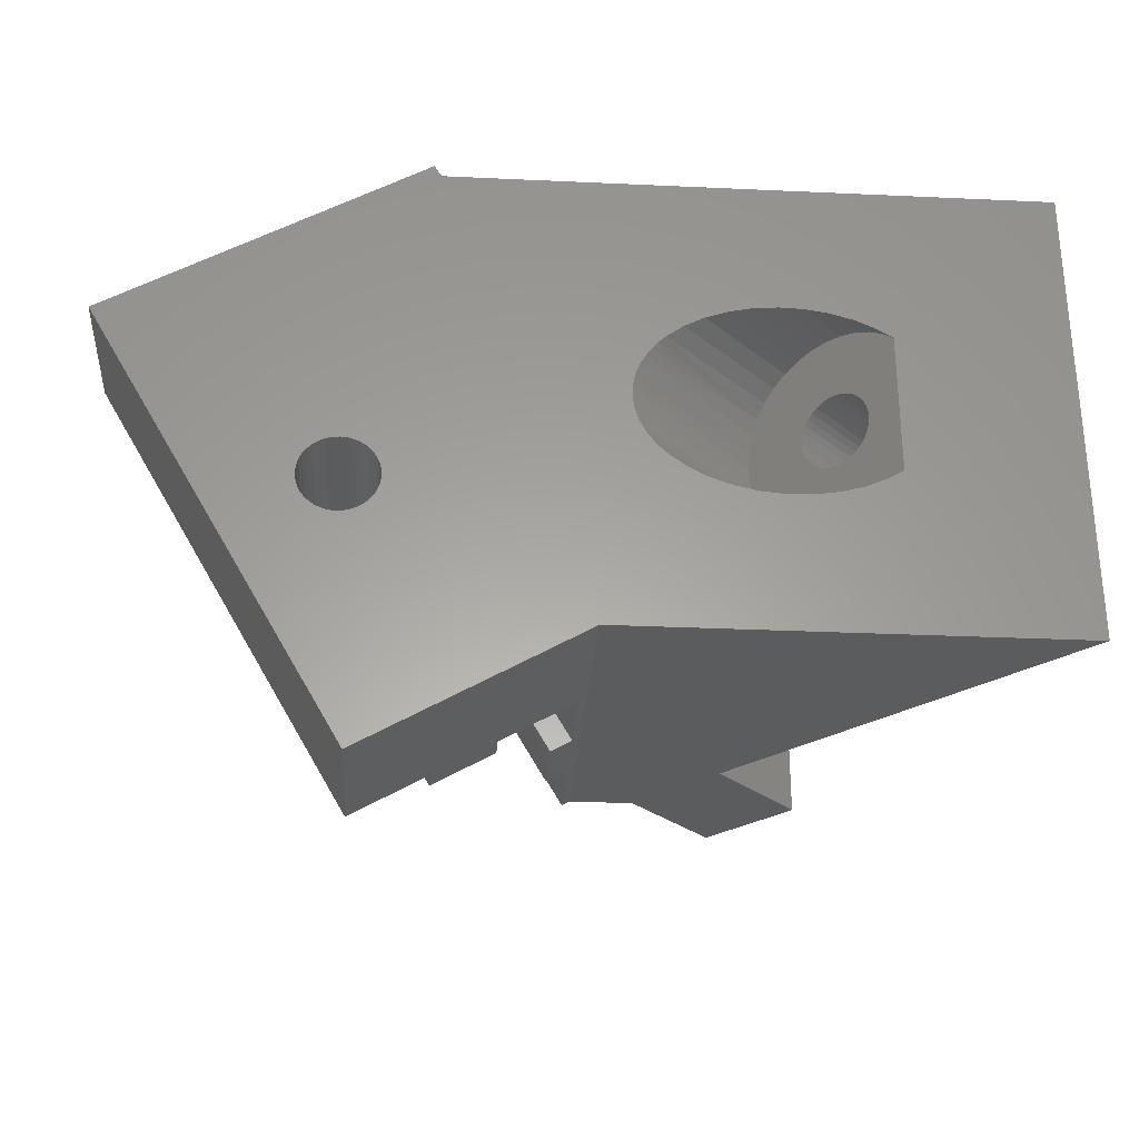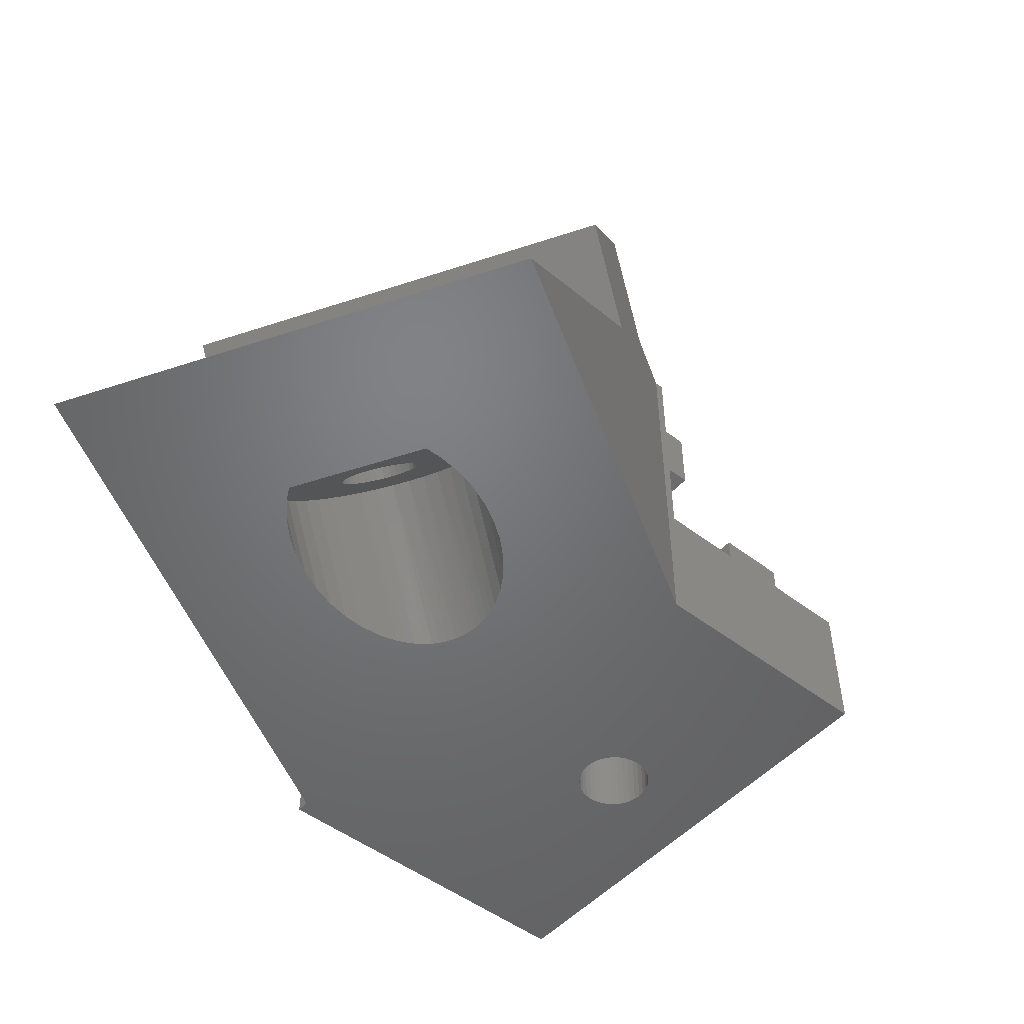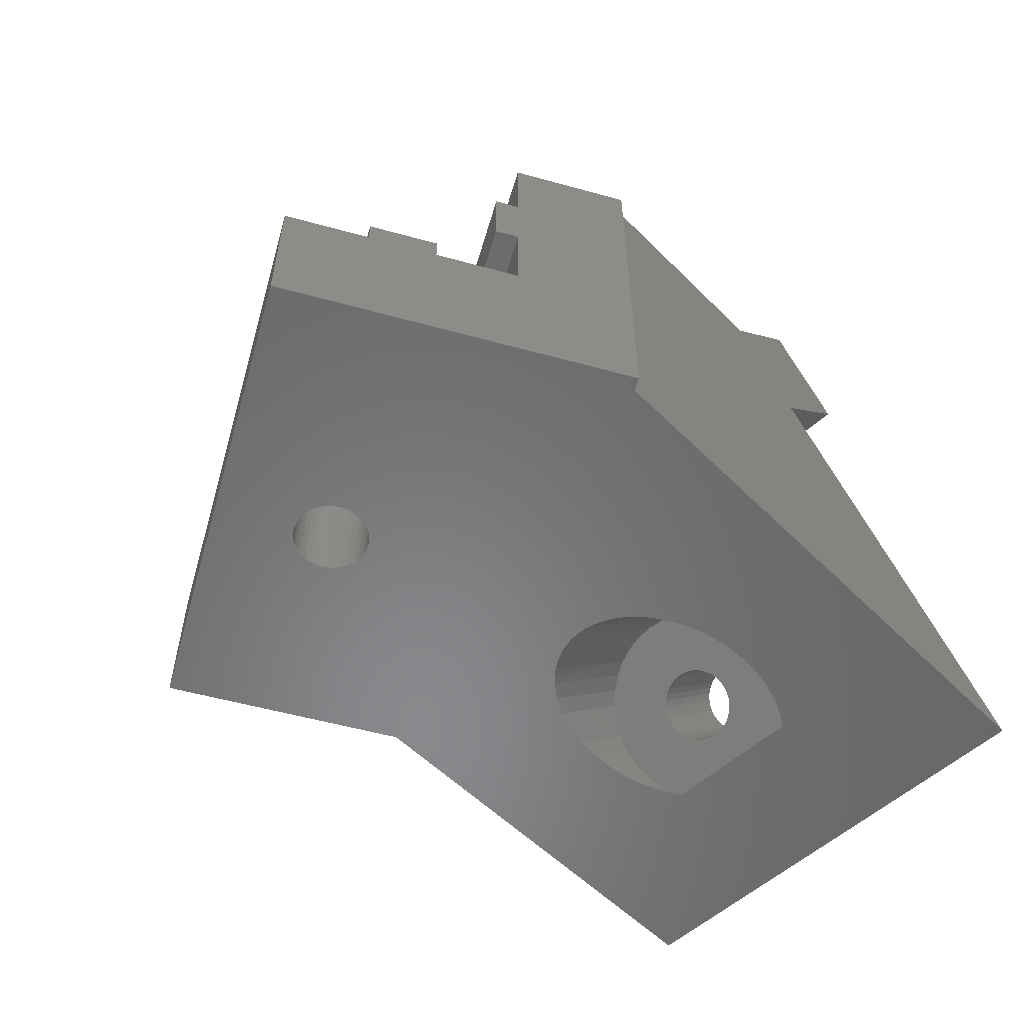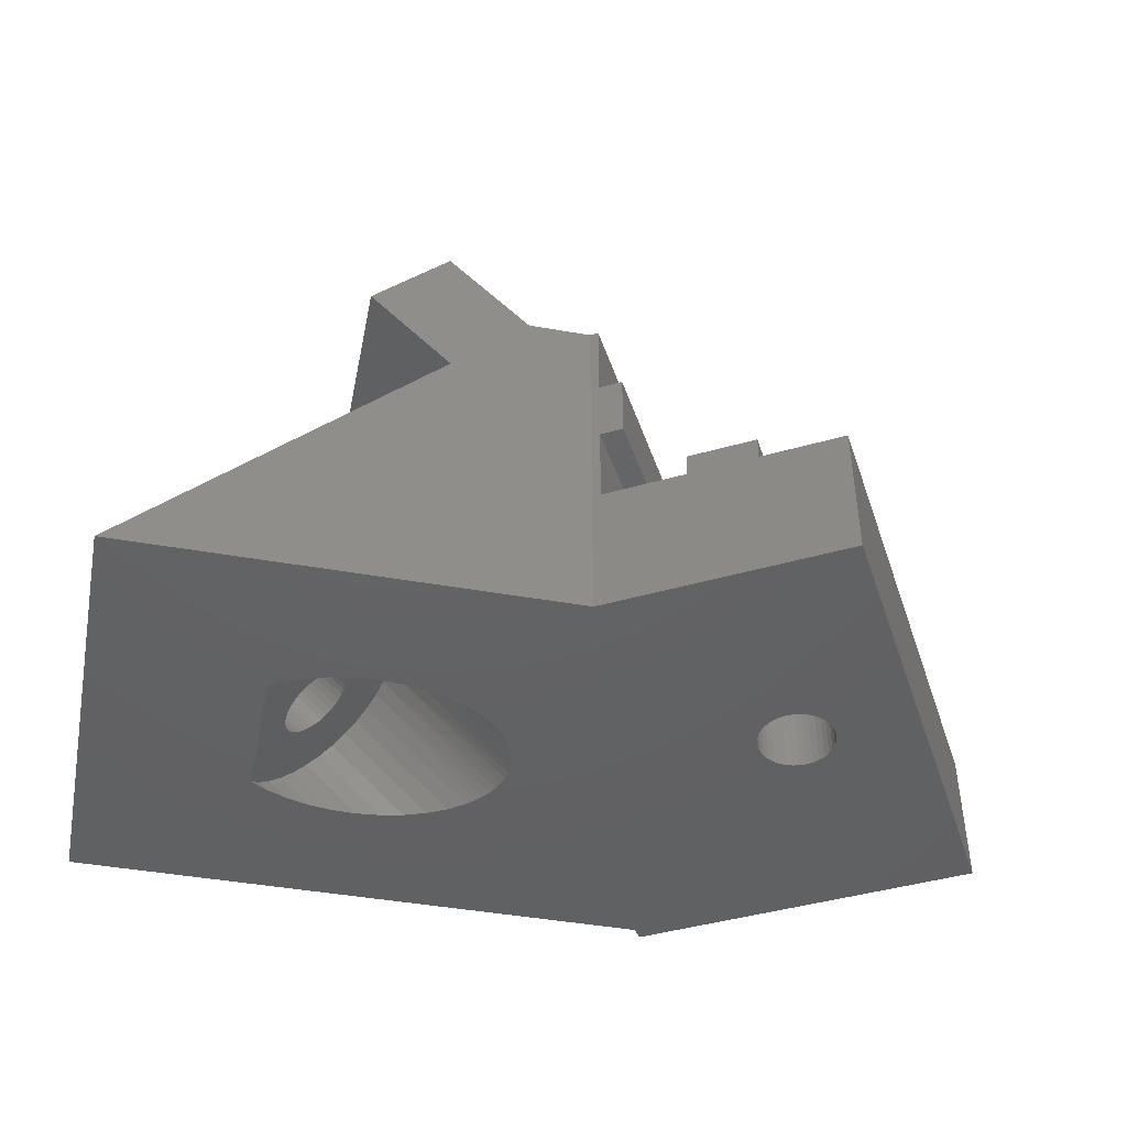
<metadata>
{"format":"stl","ext":"stl","renderer":"f3d","projection":"perspective","resolution":1024,"background":"white","views":[{"elev":-29.0,"azim":-3.9,"up":"+Z"},{"elev":-50.1,"azim":109.9,"up":"+Y"},{"elev":-55.2,"azim":-46.2,"up":"+Y"},{"elev":-44.6,"azim":168.4,"up":"+Y"}]}
</metadata>
<code>
# stl→obj: 337 verts, 516 faces
v 10.75 7 12.47
v 5.586 7 21.41
v 10.75 6 12.47
v 5.586 6 21.41
v 8.23 7 11.16
v 8.236 7 11.02
v 3.074 7 19.96
v 10.63 7 12.55
v 10.38 7 12.66
v 10.11 7 12.74
v 9.83 7 12.76
v 8.802 7 12.39
v 8.604 7 12.19
v 8.444 7 11.96
v 8.327 7 11.71
v 8.254 7 11.44
v 9.552 7 12.74
v 9.283 7 12.66
v 9.03 7 12.55
v 8.913 7 9.849
v 13.57 7 1.775
v 8.913 6 9.849
v 13.57 6 1.775
v 25.4 12.73 5.187
v 25.4 12.73 25.19
v 31.34 6.788 15.19
v 31.35 6.771 14.91
v 31.4 6.72 14.64
v 31.49 6.637 14.39
v 33.45 4.677 14.39
v 33.53 4.594 14.64
v 38.12 1.041e-14 5.187
v 33.33 4.79 16.21
v 38.12 1.041e-14 25.19
v 33.45 4.677 15.99
v 33.53 4.594 15.73
v 31.6 6.524 14.16
v 31.74 6.384 13.96
v 31.9 6.223 13.8
v 33.58 4.543 14.91
v 33.6 4.525 15.19
v 33.58 4.543 15.46
v 32.66 5.46 13.61
v 32.85 5.27 13.68
v 33.03 5.091 13.8
v 32.08 6.044 16.69
v 31.9 6.223 16.57
v 31.74 6.384 16.41
v 31.6 6.524 16.21
v 31.49 6.637 15.99
v 31.4 6.72 15.73
v 31.35 6.771 15.46
v 33.19 4.93 13.96
v 33.33 4.79 14.16
v 33.19 4.93 16.41
v 33.03 5.091 16.57
v 32.85 5.27 16.69
v 32.66 5.46 16.76
v 32.47 5.657 16.79
v 32.27 5.853 16.76
v 32.08 6.044 13.68
v 32.27 5.853 13.61
v 32.47 5.657 13.59
v 8.66 16 23.19
v 12.99 16 25.69
v 13.28 16 25.19
v 19.16 16 5
v 19.48 16 5.187
v 22.12 16 5.187
v 22.12 16 25.19
v 28.93 16.26 25.19
v 25.66 19.54 25.19
v 13.28 1.039e-14 25.19
v 38.12 1.002e-14 25.19
v 8.66 12.45 23.19
v 19.16 12.45 5
v 8.254 1.047e-14 10.88
v 8.23 1.047e-14 11.16
v 0 1.059e-14 18.19
v 20.82 1.028e-14 14.83
v 20.8 1.028e-14 15.19
v 11.33 1.042e-14 11.71
v 8.604 1.046e-14 12.19
v 8.444 1.046e-14 11.96
v 8.327 1.047e-14 11.71
v 8.802 1.046e-14 12.39
v 9.03 1.045e-14 12.55
v 9.283 1.045e-14 12.66
v 23.67 1.023e-14 11.56
v 22.85 1.025e-14 11.99
v 11.43 1.042e-14 11.16
v 9.552 1.045e-14 12.74
v 9.83 1.044e-14 12.76
v 10.11 1.044e-14 12.74
v 38.12 1.002e-14 5.187
v 30.41 1.013e-14 11.78
v 19.48 1.03e-14 5.187
v 29.54 1.015e-14 11.4
v 10.5 1.043e-14 0
v 10.63 1.043e-14 9.775
v 10.38 1.043e-14 9.657
v 12.99 1.04e-14 25.69
v 8.254 1.047e-14 11.44
v 28.59 1.016e-14 19.25
v 29.54 1.015e-14 18.97
v 11.22 1.042e-14 11.96
v 10.86 1.043e-14 9.935
v 11.06 1.042e-14 10.13
v 10.11 1.044e-14 9.585
v 9.83 1.044e-14 9.56
v 9.552 1.045e-14 9.585
v 9.283 1.045e-14 9.657
v 9.03 1.045e-14 9.775
v 8.802 1.046e-14 9.935
v 30.41 1.013e-14 18.59
v 31.05 1.012e-14 18.2
v 31.05 1.012e-14 12.18
v 26.58 1.019e-14 10.94
v 25.56 1.021e-14 11.03
v 24.58 1.022e-14 11.24
v 10.38 1.043e-14 12.66
v 10.63 1.043e-14 12.55
v 10.86 1.043e-14 12.39
v 20.82 1.028e-14 15.55
v 20.89 1.028e-14 15.91
v 21 1.028e-14 16.26
v 21.34 1.027e-14 13.43
v 21.15 1.027e-14 13.77
v 11.41 1.042e-14 11.44
v 21 1.028e-14 14.11
v 20.89 1.028e-14 14.47
v 28.59 1.016e-14 11.13
v 27.6 1.018e-14 10.97
v 8.604 1.046e-14 10.13
v 8.444 1.046e-14 10.36
v 8.327 1.047e-14 10.61
v 24.58 1.022e-14 19.13
v 23.67 1.023e-14 18.81
v 22.85 1.025e-14 18.38
v 11.06 1.042e-14 12.19
v 22.14 1.026e-14 12.51
v 21.84 1.026e-14 12.8
v 21.57 1.027e-14 13.11
v 11.41 1.042e-14 10.88
v 11.33 1.042e-14 10.61
v 11.22 1.042e-14 10.36
v 21.15 1.027e-14 16.61
v 21.34 1.027e-14 16.94
v 21.57 1.027e-14 17.26
v 25.56 1.021e-14 19.34
v 26.58 1.019e-14 19.43
v 27.6 1.018e-14 19.4
v 21.84 1.026e-14 17.57
v 22.14 1.026e-14 17.86
v 25.66 19.54 5.187
v 28.93 16.26 5.187
v 27.8 3.253 15.19
v 27.82 3.236 15.46
v 27.87 3.184 15.73
v 27.95 3.101 15.99
v 28.07 2.988 16.21
v 28.2 2.849 16.41
v 28.37 2.687 16.57
v 28.55 2.508 16.69
v 28.74 2.318 16.76
v 28.93 2.121 16.79
v 29.13 1.925 16.76
v 29.32 1.734 16.69
v 29.5 1.556 16.57
v 29.66 1.394 16.41
v 29.8 1.255 16.21
v 29.91 1.142 15.99
v 30 1.058 15.73
v 30.05 1.007 15.46
v 30.06 0.9899 15.19
v 30.05 1.007 14.91
v 30 1.058 14.64
v 29.91 1.142 14.39
v 29.8 1.255 14.16
v 29.66 1.394 13.96
v 29.5 1.556 13.8
v 29.32 1.734 13.68
v 29.13 1.925 13.61
v 28.93 2.121 13.59
v 28.74 2.318 13.61
v 28.55 2.508 13.68
v 28.37 2.687 13.8
v 28.2 2.849 13.96
v 28.07 2.988 14.16
v 27.95 3.101 14.39
v 27.87 3.184 14.64
v 27.82 3.236 14.91
v 26.6 4.457 12.51
v 22.85 8.674e-15 11.99
v 26.95 4.103 11.99
v 23.67 1.063e-14 11.56
v 27.36 3.691 11.56
v 24.58 7.589e-15 11.24
v 27.82 3.234 11.24
v 25.56 8.999e-15 11.03
v 28.31 2.746 11.03
v 26.58 7.047e-15 10.94
v 28.81 2.239 10.94
v 27.6 9.541e-15 10.97
v 29.32 1.728 10.97
v 28.59 8.674e-15 11.13
v 29.82 1.229 11.13
v 29.54 9.324e-15 11.4
v 30.3 0.7562 11.4
v 30.41 9.324e-15 11.78
v 30.73 0.3225 11.78
v 31.05 9.975e-15 12.18
v 26.31 4.743 13.11
v 21.84 9.107e-15 12.8
v 22.14 9.541e-15 12.51
v 26.1 4.954 13.77
v 21.34 9.975e-15 13.43
v 21.57 1.041e-14 13.11
v 25.97 5.083 14.47
v 21 9.975e-15 14.11
v 21.15 9.107e-15 13.77
v 25.93 5.127 15.19
v 20.82 1.084e-14 14.83
v 20.89 9.541e-15 14.47
v 25.97 5.083 15.91
v 20.82 1.041e-14 15.55
v 20.8 1.041e-14 15.19
v 26.1 4.954 16.61
v 21 1.041e-14 16.26
v 20.89 1.041e-14 15.91
v 26.31 4.743 17.26
v 21.34 1.041e-14 16.94
v 21.15 1.041e-14 16.61
v 22.14 9.975e-15 17.86
v 21.84 9.975e-15 17.57
v 21.57 9.975e-15 17.26
v 31.05 1.084e-14 18.2
v 30.41 9.758e-15 18.59
v 30.73 0.3225 18.59
v 29.54 1.084e-14 18.97
v 30.3 0.7562 18.97
v 28.59 1.084e-14 19.25
v 29.82 1.229 19.25
v 27.6 1.041e-14 19.4
v 29.32 1.728 19.4
v 26.58 9.582e-15 19.43
v 28.81 2.239 19.43
v 25.56 9.758e-15 19.34
v 28.31 2.746 19.34
v 24.58 9.758e-15 19.13
v 27.82 3.234 19.13
v 23.67 9.107e-15 18.81
v 27.36 3.691 18.81
v 22.85 1.041e-14 18.38
v 26.95 4.103 18.38
v 26.6 4.457 17.86
v 31.05 9.975e-15 18.2
v 18.29 12.45 4.5
v 7.794 12.45 22.69
v 18.29 9.55 4.5
v 7.794 9.55 22.69
v 19.16 9.55 5
v 8.66 9.55 23.19
v 11.33 6 11.71
v 11.22 6 11.96
v 19.16 6 5
v 8.66 6 23.19
v 16.09 6 3.225
v 11.42 6 11.3
v 11.41 6 11.44
v 10.86 6 12.39
v 11.06 6 12.19
v 11.42 7 11.3
v 16.09 7 3.225
v 9.03 7 9.775
v 9.283 7 9.657
v 9.552 7 9.585
v 9.83 7 9.56
v 10.11 7 9.585
v 10.38 7 9.657
v 10.63 7 9.775
v 10.86 7 9.935
v 11.06 7 10.13
v 11.22 7 10.36
v 11.33 7 10.61
v 11.41 7 10.88
v 11.43 7 11.16
v 8.236 6 11.02
v 3.074 6 19.96
v 10.5 6 0
v 0 6 18.19
v 8.444 6 10.36
v 8.327 6 10.61
v 8.254 6 10.88
v 8.802 6 9.935
v 8.604 6 10.13
v 10.5 1.116e-14 0
v 0 1.036e-14 18.19
v 12.99 1.041e-14 25.69
v 13.28 1.041e-14 25.19
v 12.99 1.004e-14 25.69
v 9.03 1.727e-15 9.775
v 8.802 1.788e-15 9.935
v 8.604 1.82e-15 10.13
v 8.444 1.824e-15 10.36
v 8.327 1.799e-15 10.61
v 8.254 1.746e-15 10.88
v 8.23 1.666e-15 11.16
v 10.63 8.113e-18 12.55
v 10.86 -5.279e-17 12.39
v 11.06 -8.574e-17 12.19
v 11.22 -8.973e-17 11.96
v 11.33 -6.463e-17 11.71
v 11.41 -1.122e-17 11.44
v 11.43 6.888e-17 11.16
v 8.254 1.561e-15 11.44
v 8.327 1.436e-15 11.71
v 8.444 1.293e-15 11.96
v 8.604 1.138e-15 12.19
v 8.802 9.737e-16 12.39
v 9.03 8.066e-16 12.55
v 9.283 6.413e-16 12.66
v 9.552 4.829e-16 12.74
v 9.83 3.362e-16 12.76
v 10.11 2.056e-16 12.74
v 10.38 9.513e-17 12.66
v 11.41 1.733e-16 10.88
v 11.33 2.987e-16 10.61
v 11.22 4.414e-16 10.36
v 11.06 5.971e-16 10.13
v 10.86 7.61e-16 9.935
v 10.63 9.281e-16 9.775
v 10.38 1.093e-15 9.657
v 10.11 1.252e-15 9.585
v 9.83 1.399e-15 9.56
v 9.552 1.529e-15 9.585
v 9.283 1.64e-15 9.657
f 1 2 3
f 3 2 4
f 5 6 7
f 2 1 8
f 8 9 2
f 2 9 10
f 2 10 11
f 12 13 7
f 7 13 14
f 14 15 7
f 7 15 16
f 7 16 5
f 11 17 2
f 2 17 18
f 2 18 7
f 7 18 19
f 7 19 12
f 20 21 22
f 22 21 23
f 24 25 26
f 26 27 24
f 24 27 28
f 24 28 29
f 30 31 32
f 33 34 35
f 35 34 36
f 29 37 24
f 24 37 38
f 24 38 39
f 31 40 32
f 32 40 41
f 32 41 34
f 34 41 42
f 34 42 36
f 43 44 32
f 32 44 45
f 25 46 47
f 47 48 25
f 25 48 49
f 25 49 50
f 50 51 25
f 25 51 52
f 25 52 26
f 45 53 32
f 32 53 54
f 32 54 30
f 33 55 34
f 34 55 56
f 34 56 57
f 57 58 34
f 34 58 59
f 34 59 25
f 25 59 60
f 25 60 46
f 39 61 24
f 24 61 62
f 24 62 32
f 32 62 63
f 32 63 43
f 64 65 66
f 67 64 68
f 68 64 66
f 68 66 69
f 69 66 70
f 25 71 72
f 73 74 66
f 66 74 25
f 66 25 70
f 70 25 72
f 64 67 75
f 75 67 76
f 77 78 79
f 80 81 82
f 83 73 84
f 84 73 85
f 83 86 73
f 73 86 87
f 73 87 88
f 89 90 91
f 88 92 73
f 73 92 93
f 73 93 94
f 95 96 97
f 97 96 98
f 99 100 101
f 73 102 85
f 85 102 79
f 85 79 103
f 103 79 78
f 104 105 74
f 82 81 106
f 100 99 107
f 107 99 97
f 107 97 108
f 101 109 99
f 99 109 110
f 99 110 111
f 111 112 99
f 99 112 113
f 99 113 114
f 105 115 74
f 74 115 116
f 74 116 95
f 95 116 117
f 95 117 96
f 118 119 91
f 91 119 120
f 91 120 89
f 94 121 73
f 73 121 122
f 73 122 123
f 81 124 106
f 106 124 125
f 106 125 126
f 127 128 129
f 129 128 130
f 129 130 82
f 82 130 131
f 82 131 80
f 98 132 97
f 97 132 133
f 97 133 118
f 114 134 99
f 99 134 135
f 99 135 79
f 79 135 136
f 79 136 77
f 137 73 138
f 138 73 123
f 138 123 139
f 139 123 140
f 139 140 106
f 90 141 91
f 91 141 142
f 91 142 129
f 129 142 143
f 129 143 127
f 91 144 118
f 118 144 145
f 118 145 97
f 97 145 146
f 97 146 108
f 126 147 106
f 106 147 148
f 106 148 149
f 137 150 73
f 73 150 151
f 73 151 74
f 74 151 152
f 74 152 104
f 149 153 106
f 106 153 154
f 106 154 139
f 24 95 97
f 155 156 69
f 69 156 24
f 69 24 68
f 68 24 97
f 157 26 158
f 158 26 52
f 158 52 159
f 159 52 51
f 159 51 160
f 160 51 50
f 160 50 161
f 161 50 49
f 161 49 162
f 162 49 48
f 162 48 163
f 163 48 47
f 163 47 164
f 164 47 46
f 164 46 165
f 165 46 60
f 165 60 166
f 166 60 59
f 166 59 167
f 167 59 58
f 167 58 168
f 168 58 57
f 168 57 169
f 169 57 56
f 169 56 170
f 170 56 55
f 170 55 171
f 171 55 33
f 171 33 172
f 172 33 35
f 172 35 173
f 173 35 36
f 173 36 174
f 174 36 42
f 174 42 175
f 175 42 41
f 175 41 176
f 176 41 40
f 176 40 177
f 177 40 31
f 177 31 178
f 178 31 30
f 178 30 179
f 179 30 54
f 179 54 180
f 180 54 53
f 180 53 181
f 181 53 45
f 181 45 182
f 182 45 44
f 182 44 183
f 183 44 43
f 183 43 184
f 184 43 63
f 184 63 185
f 185 63 62
f 185 62 186
f 186 62 61
f 186 61 187
f 187 61 39
f 187 39 188
f 188 39 38
f 188 38 189
f 189 38 37
f 189 37 190
f 190 37 29
f 190 29 191
f 191 29 28
f 191 28 192
f 192 28 27
f 192 27 157
f 157 27 26
f 193 194 195
f 195 194 196
f 195 196 197
f 197 196 198
f 197 198 199
f 199 198 200
f 199 200 201
f 201 200 202
f 201 202 203
f 203 202 204
f 203 204 205
f 205 204 206
f 205 206 207
f 207 206 208
f 207 208 209
f 209 208 210
f 209 210 211
f 211 210 212
f 213 214 193
f 193 214 215
f 193 215 194
f 216 217 213
f 213 217 218
f 213 218 214
f 219 220 216
f 216 220 221
f 216 221 217
f 222 223 219
f 219 223 224
f 219 224 220
f 225 226 222
f 222 226 227
f 222 227 223
f 228 229 225
f 225 229 230
f 225 230 226
f 231 232 228
f 228 232 233
f 228 233 229
f 234 235 231
f 231 235 236
f 231 236 232
f 237 238 239
f 239 238 240
f 239 240 241
f 241 240 242
f 241 242 243
f 243 242 244
f 243 244 245
f 245 244 246
f 245 246 247
f 247 246 248
f 247 248 249
f 249 248 250
f 249 250 251
f 251 250 252
f 251 252 253
f 253 252 254
f 253 254 255
f 255 254 234
f 255 234 256
f 256 234 231
f 212 176 177
f 172 173 257
f 257 173 174
f 257 174 212
f 212 174 175
f 212 175 176
f 177 178 212
f 212 178 179
f 212 179 211
f 211 179 180
f 211 180 209
f 209 180 181
f 209 181 207
f 207 181 182
f 207 182 205
f 205 182 183
f 205 183 203
f 203 183 184
f 203 184 201
f 201 184 185
f 201 185 199
f 199 185 186
f 199 186 197
f 197 186 187
f 197 187 195
f 195 187 188
f 195 188 193
f 193 188 189
f 193 189 213
f 213 189 190
f 213 190 216
f 216 190 191
f 216 191 219
f 219 191 192
f 219 192 222
f 222 192 157
f 222 157 225
f 225 157 158
f 225 158 228
f 228 158 159
f 228 159 231
f 231 159 160
f 231 160 256
f 256 160 161
f 256 161 255
f 255 161 162
f 255 162 253
f 253 162 163
f 253 163 251
f 251 163 164
f 251 164 249
f 249 164 165
f 249 165 247
f 247 165 166
f 247 166 245
f 245 166 167
f 245 167 243
f 243 167 168
f 243 168 241
f 241 168 169
f 241 169 239
f 239 169 170
f 239 170 257
f 257 170 171
f 257 171 172
f 76 258 75
f 75 258 259
f 258 260 259
f 259 260 261
f 260 262 261
f 261 262 263
f 264 265 266
f 266 265 267
f 268 269 266
f 266 269 270
f 266 270 264
f 3 4 271
f 271 4 267
f 271 267 272
f 272 267 265
f 269 268 273
f 273 268 274
f 21 20 275
f 275 276 21
f 21 276 277
f 21 277 278
f 278 279 21
f 21 279 280
f 21 280 274
f 274 280 281
f 274 281 282
f 282 283 274
f 274 283 284
f 274 284 285
f 285 286 274
f 274 286 287
f 274 287 273
f 288 289 6
f 6 289 7
f 290 291 292
f 292 291 293
f 289 288 291
f 291 288 294
f 291 294 293
f 22 23 295
f 295 23 290
f 295 290 296
f 296 290 292
f 290 297 291
f 291 297 298
f 65 299 66
f 66 299 300
f 297 290 23
f 21 274 23
f 23 274 268
f 23 268 297
f 297 268 97
f 260 258 262
f 262 258 76
f 268 266 97
f 97 266 262
f 97 262 68
f 68 262 76
f 68 76 67
f 289 291 298
f 4 2 7
f 259 261 75
f 75 261 263
f 7 289 4
f 4 289 298
f 4 298 267
f 267 298 301
f 267 301 263
f 263 301 65
f 263 65 75
f 75 65 64
f 263 262 267
f 267 262 266
f 70 72 69
f 69 72 155
f 156 71 24
f 24 71 25
f 72 71 155
f 155 71 156
f 269 273 287
f 288 6 5
f 302 22 303
f 303 22 295
f 303 295 304
f 304 295 296
f 304 296 305
f 305 296 292
f 305 292 306
f 306 292 293
f 306 293 307
f 307 293 294
f 307 294 308
f 309 3 310
f 310 3 271
f 310 271 311
f 311 271 272
f 311 272 312
f 312 272 265
f 312 265 313
f 313 265 264
f 313 264 314
f 314 264 270
f 314 270 315
f 294 288 308
f 308 288 5
f 308 5 316
f 316 5 16
f 316 16 317
f 317 16 15
f 317 15 318
f 318 15 14
f 318 14 319
f 319 14 13
f 319 13 320
f 320 13 12
f 320 12 321
f 321 12 19
f 321 19 322
f 322 19 18
f 322 18 323
f 323 18 17
f 323 17 324
f 324 17 11
f 324 11 325
f 325 11 10
f 325 10 326
f 326 10 9
f 326 9 309
f 309 9 8
f 309 8 3
f 3 8 1
f 270 269 315
f 315 269 287
f 315 287 327
f 327 287 286
f 327 286 328
f 328 286 285
f 328 285 329
f 329 285 284
f 329 284 330
f 330 284 283
f 330 283 331
f 331 283 282
f 331 282 332
f 332 282 281
f 332 281 333
f 333 281 280
f 333 280 334
f 334 280 279
f 334 279 335
f 335 279 278
f 335 278 336
f 336 278 277
f 336 277 337
f 337 277 276
f 337 276 302
f 302 276 275
f 302 275 22
f 22 275 20

</code>
